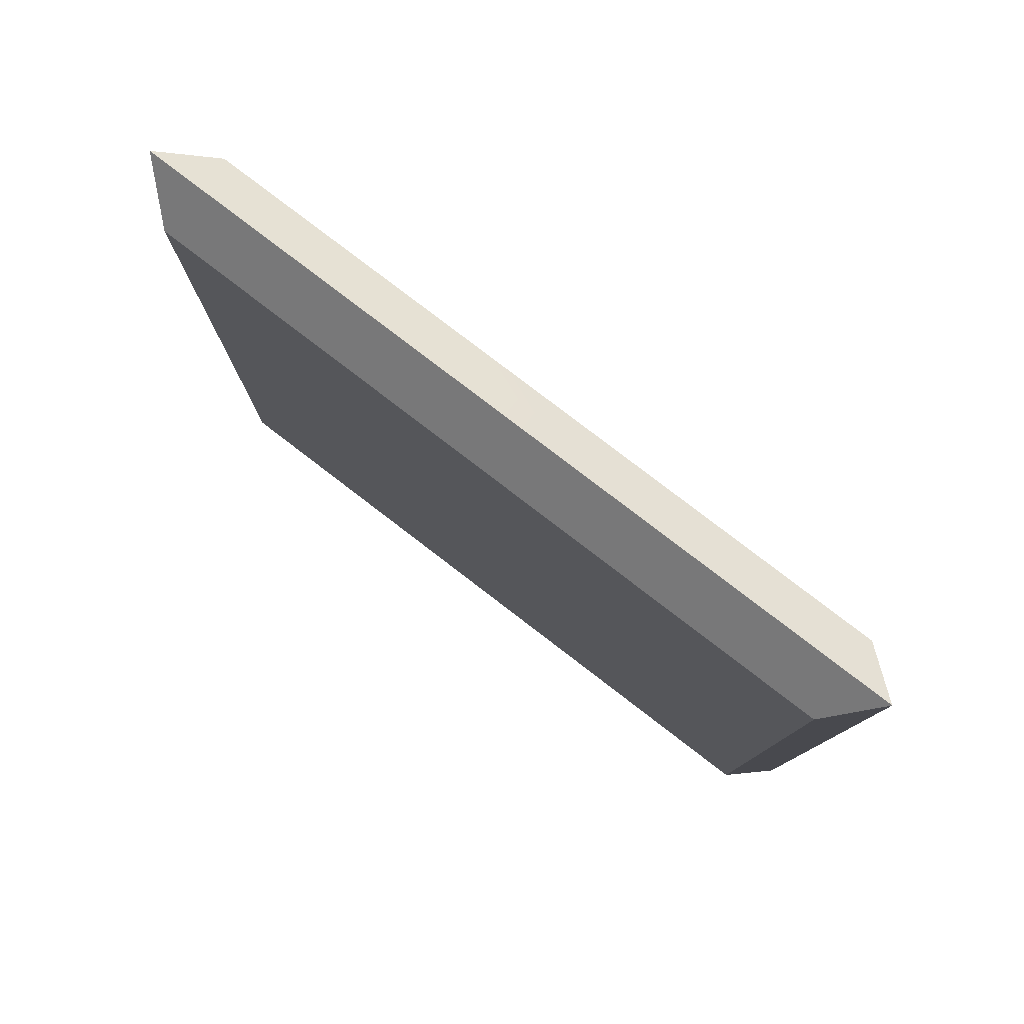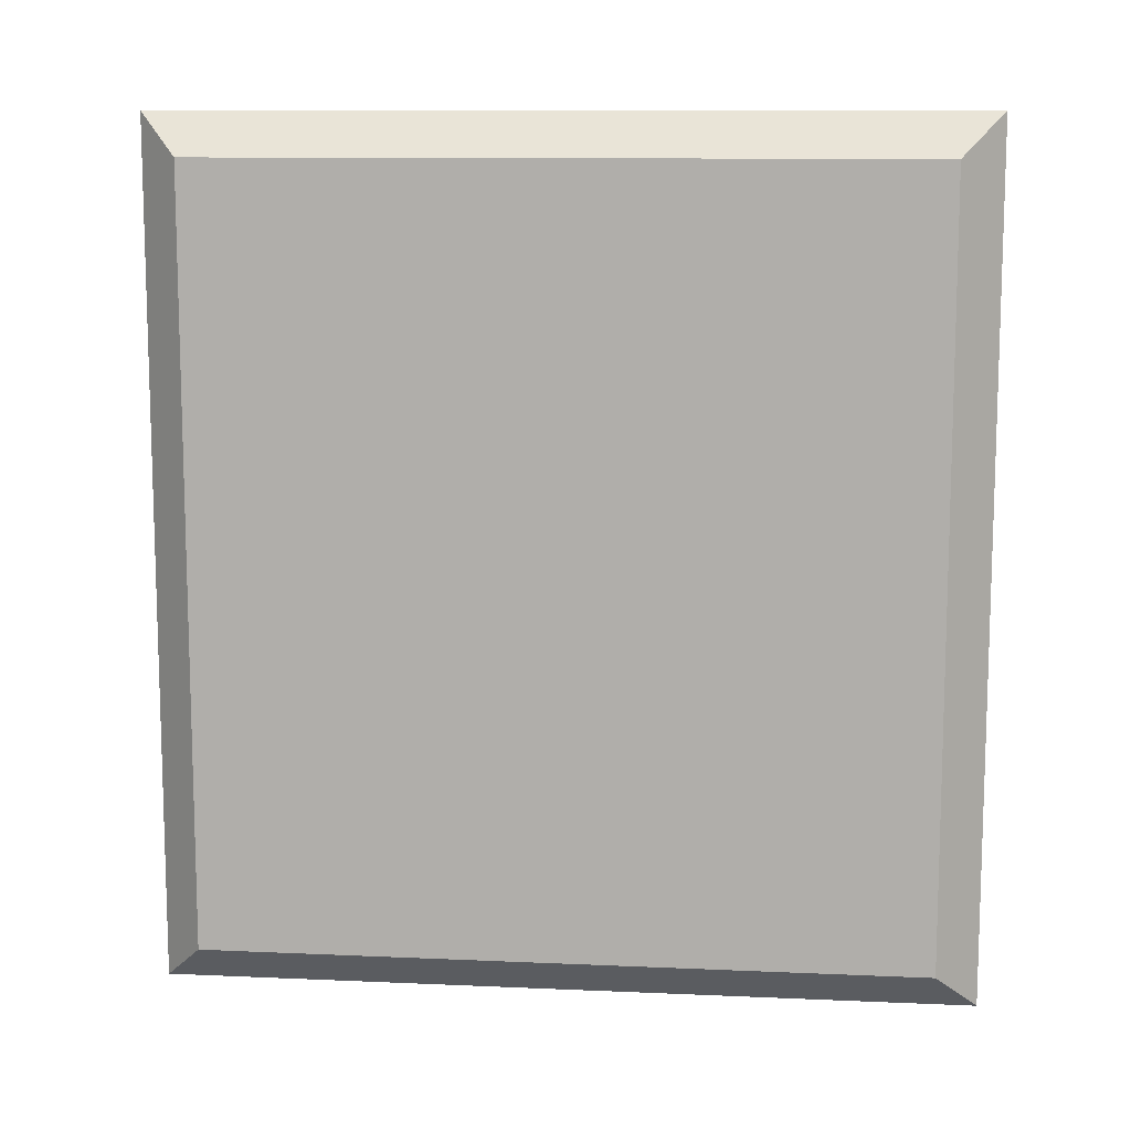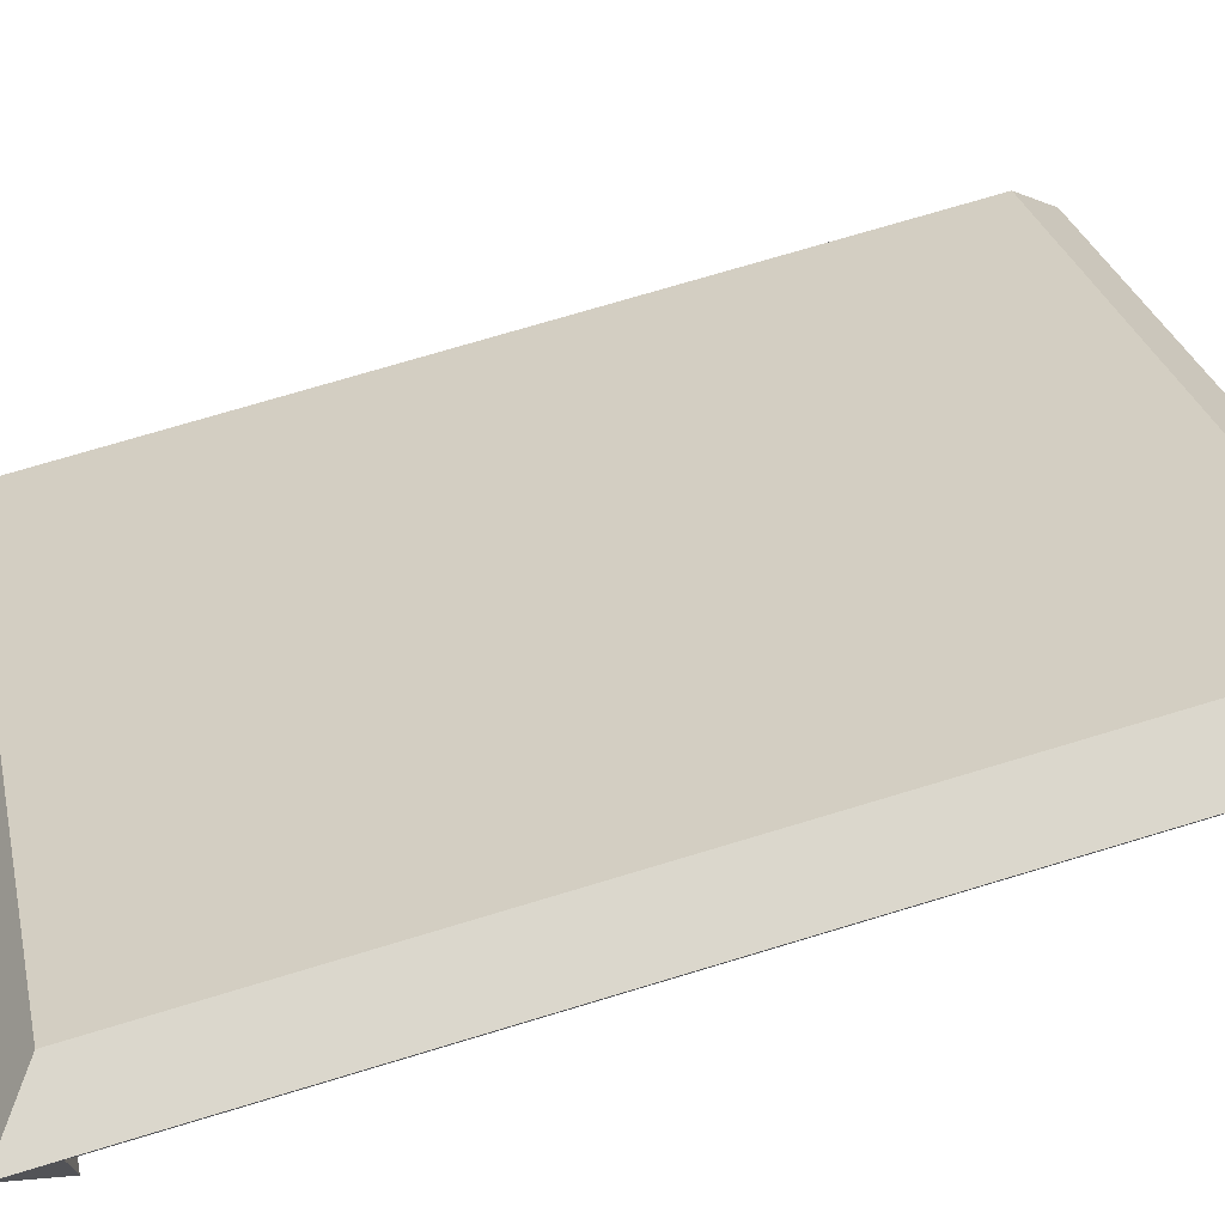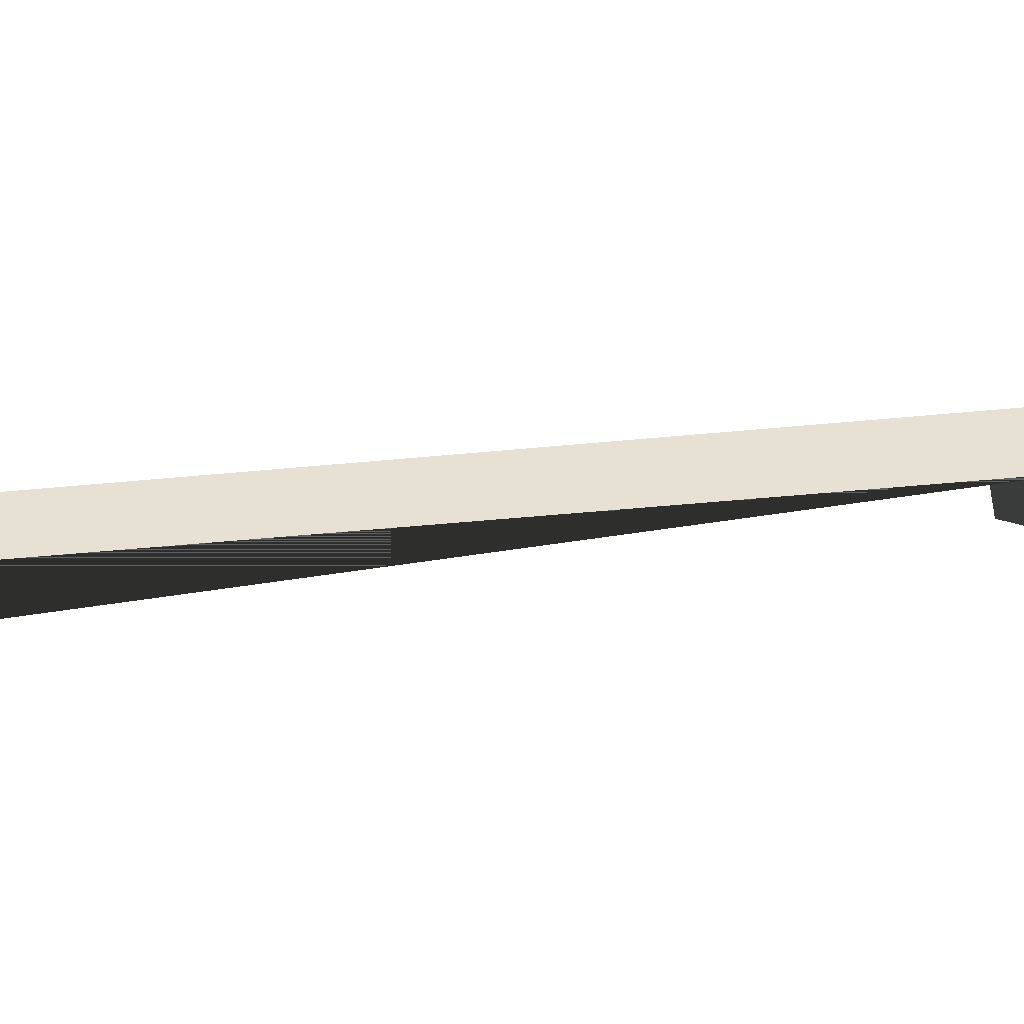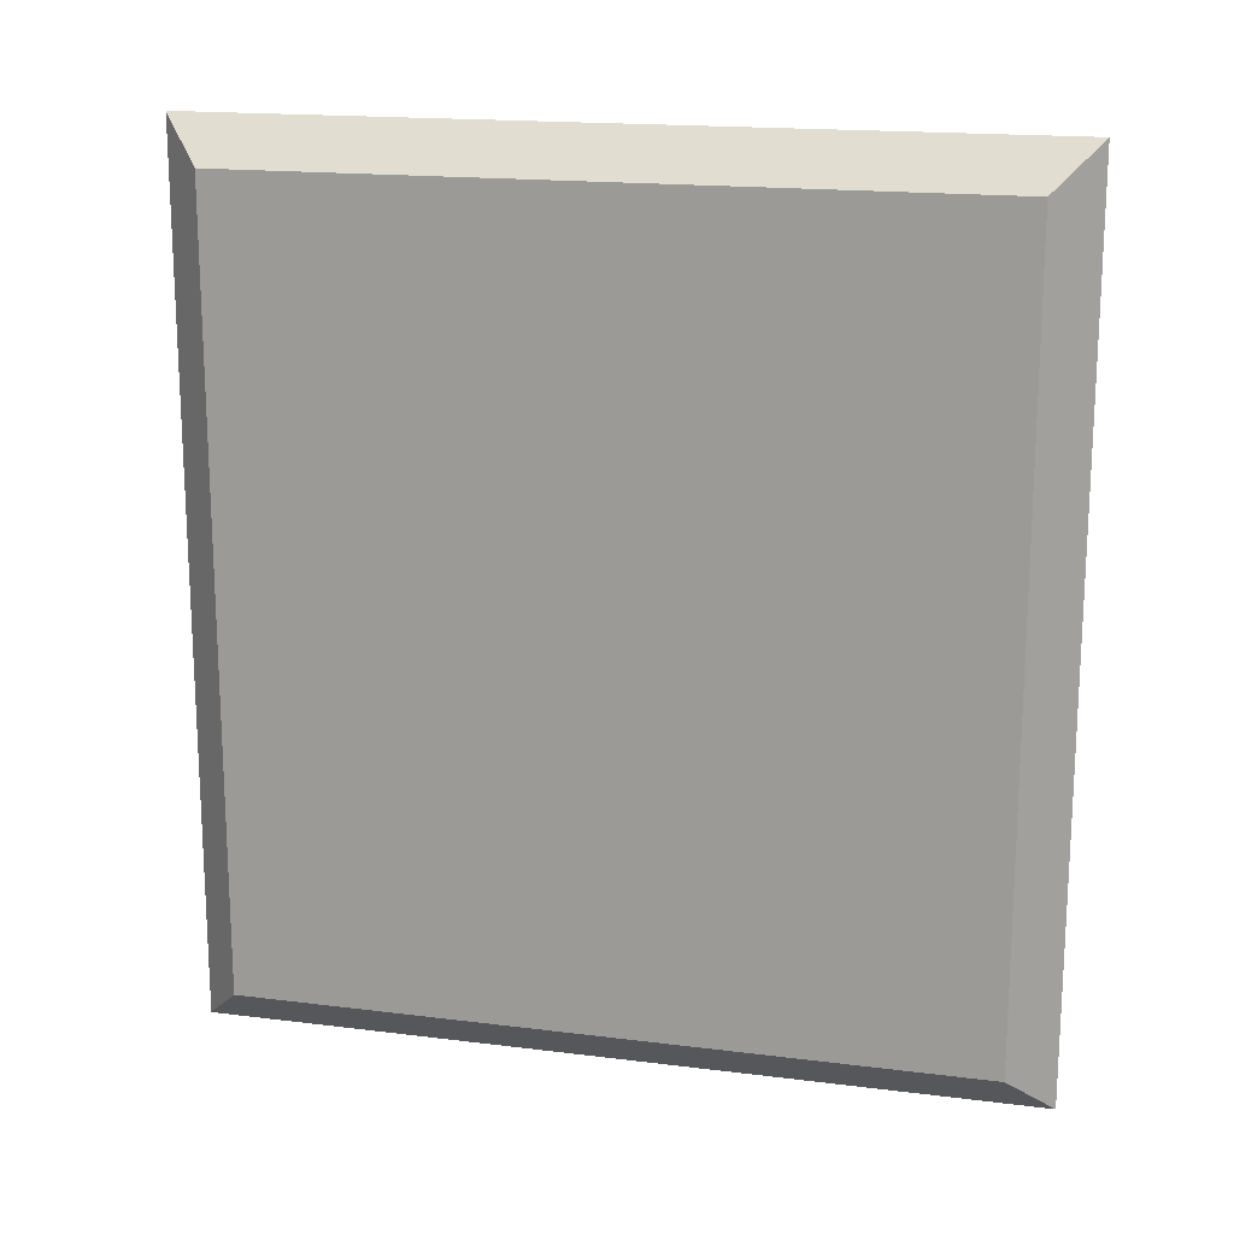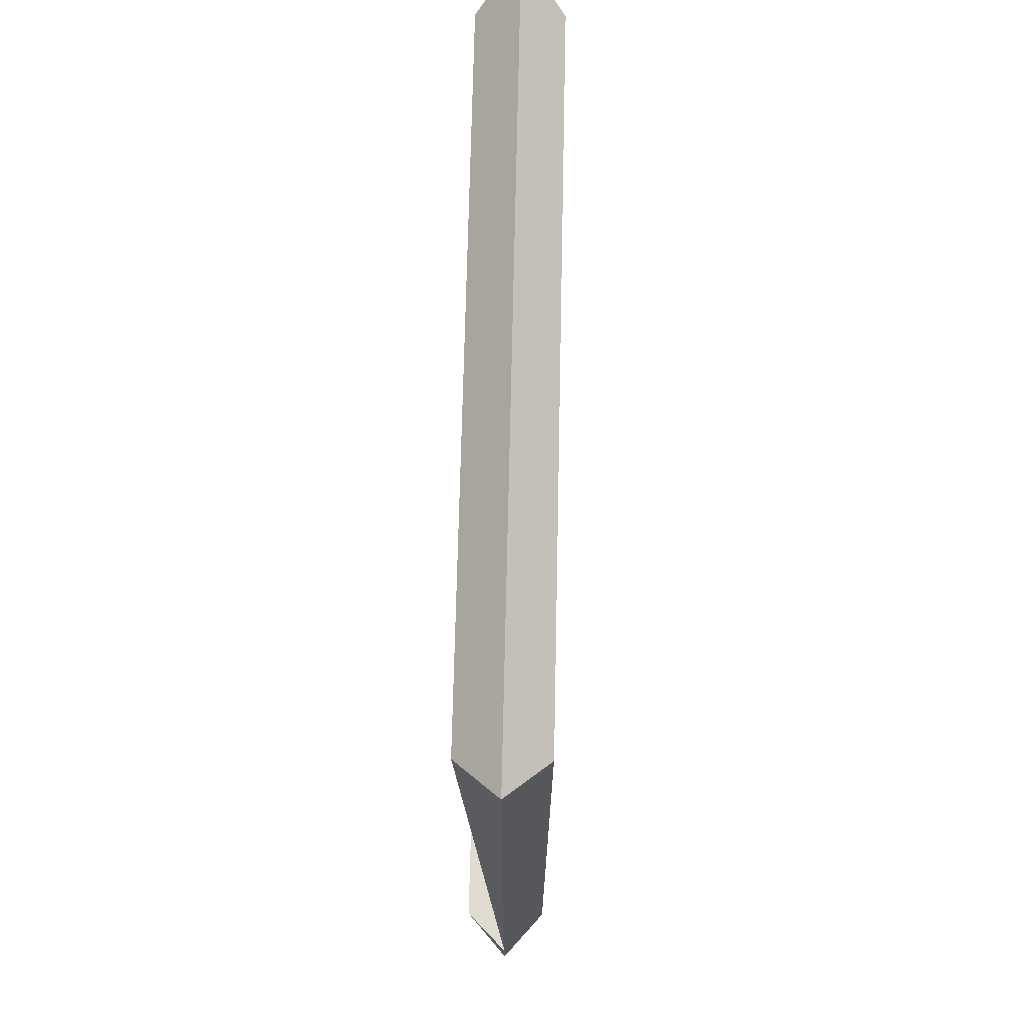
<metadata>
{"format":"obj","ext":"obj","renderer":"f3d","projection":"perspective","resolution":1024,"background":"white","views":[{"elev":79.5,"azim":-7.7,"up":"+Y"},{"elev":10.9,"azim":-38.9,"up":"+Y"},{"elev":73.4,"azim":73.2,"up":"+Z"},{"elev":-44.4,"azim":-83.4,"up":"+Z"},{"elev":17.1,"azim":-31.0,"up":"+Y"},{"elev":70.0,"azim":-133.9,"up":"+Y"}]}
</metadata>
<code>
o sFuture_Modules_Pro_Panel_1x1_Plain_Collidermesh.003
v 0.7879 1.35 1
v -0.9903 1.35 -0.7878
v -0.9903 -1.35 -0.7878
v 0.7879 -1.35 1
v 1 1.35 0.7879
v 1 -1.35 0.7879
v -0.7782 -1.35 -0.9999
v -0.7782 1.35 -0.9999
v -0.9903 -1.5 -0.9999
v -0.9903 1.5 -0.9999
v 1 1.5 1
v 1 -1.5 1
v -0.778 -1.35 -0.9997
v 1 1.349 0.7879
v 0.9992 1.349 0.787
v 1 -1.35 0.7879
v -0.7782 -1.35 -0.9999
v -0.7782 1.349 -0.9999
v -0.9903 -1.35 -0.9999
v -0.7783 1.349 -0.9999
v -0.9903 1.349 -0.9999
v -0.9791 -1.35 -0.9999
v 1 1.349 0.788
v 1 -1.35 0.9888
v 1 -1.35 0.9904
v 1 1.349 0.9904
f 3 1 2
f 4 1 3
f 5 14 15
f 6 7 13 16
f 7 17 13
f 15 18 8 5
f 19 22 9 10 8 20 21
f 7 9 22 17
f 18 20 8
f 8 11 5
f 11 8 10
f 7 12 9
f 12 7 6
f 2 10 9
f 3 2 9
f 2 11 10
f 11 2 1
f 5 23 14
f 12 6 16 24
f 26 23 5 11 12 24 25
f 9 4 3
f 4 9 12
f 1 12 11
f 1 4 12
f 25 19 21 26
f 16 13 17 22 19 25 24
f 20 18 15 14 23 26 21

</code>
